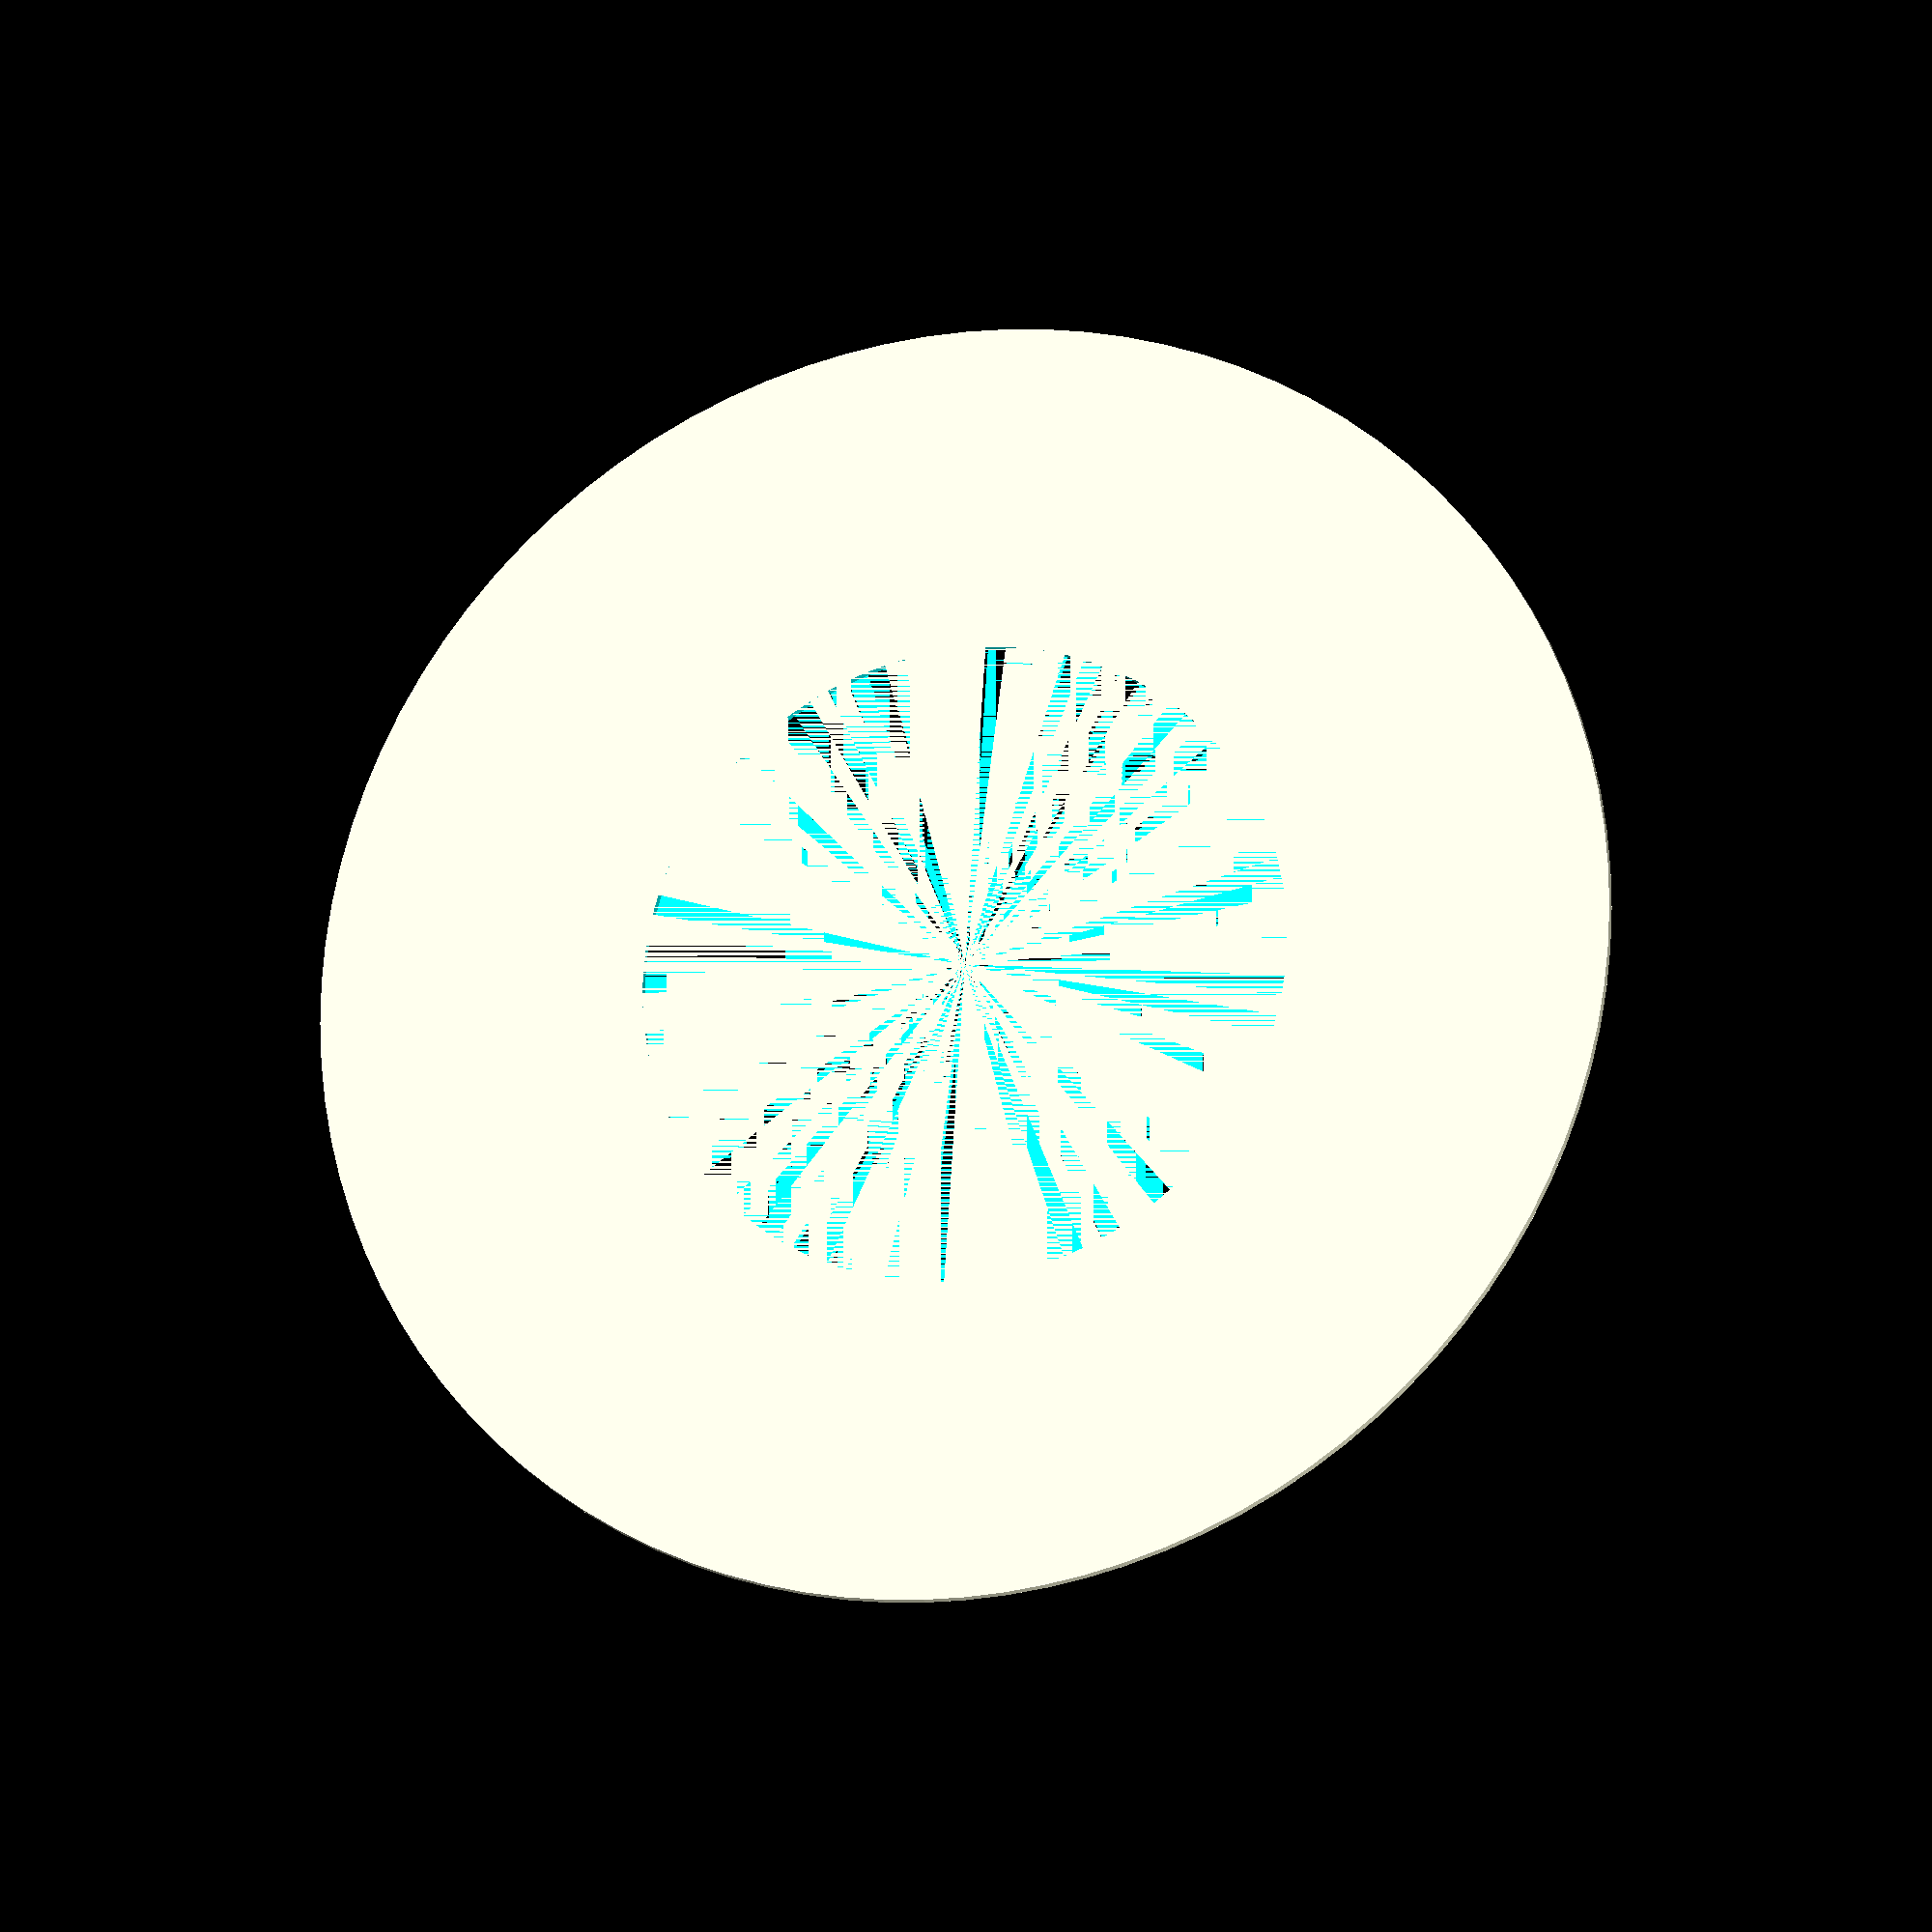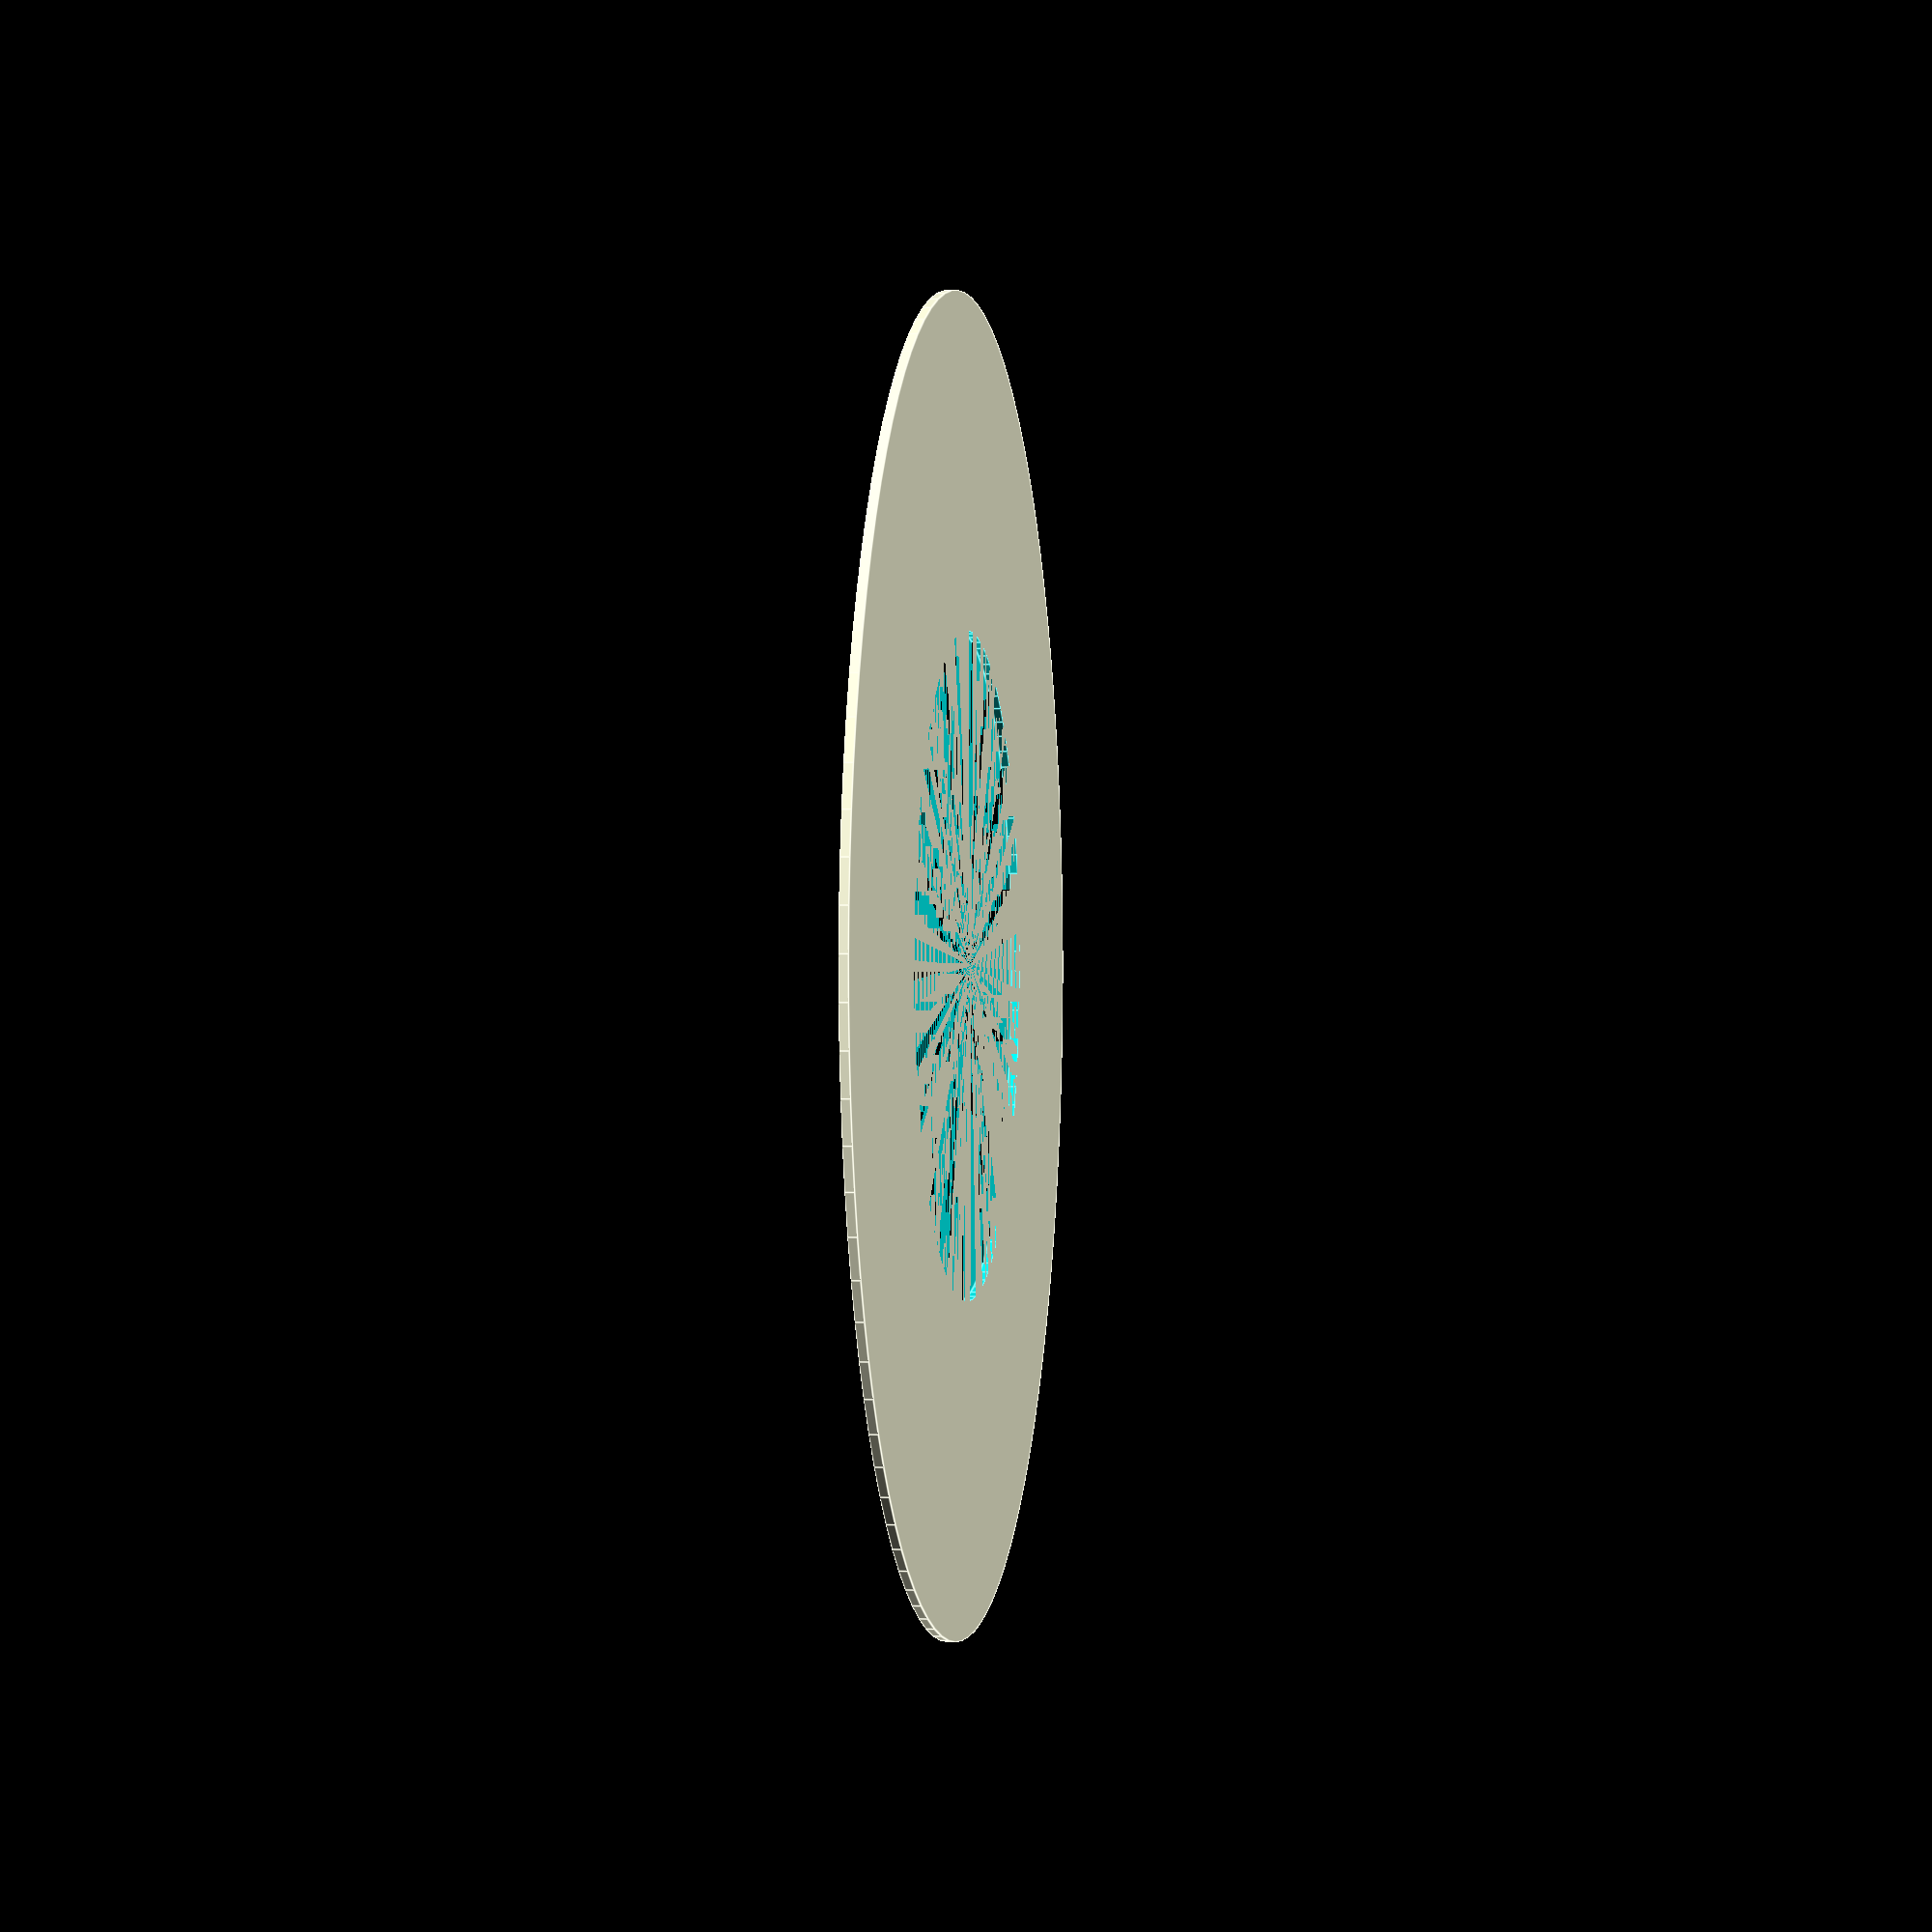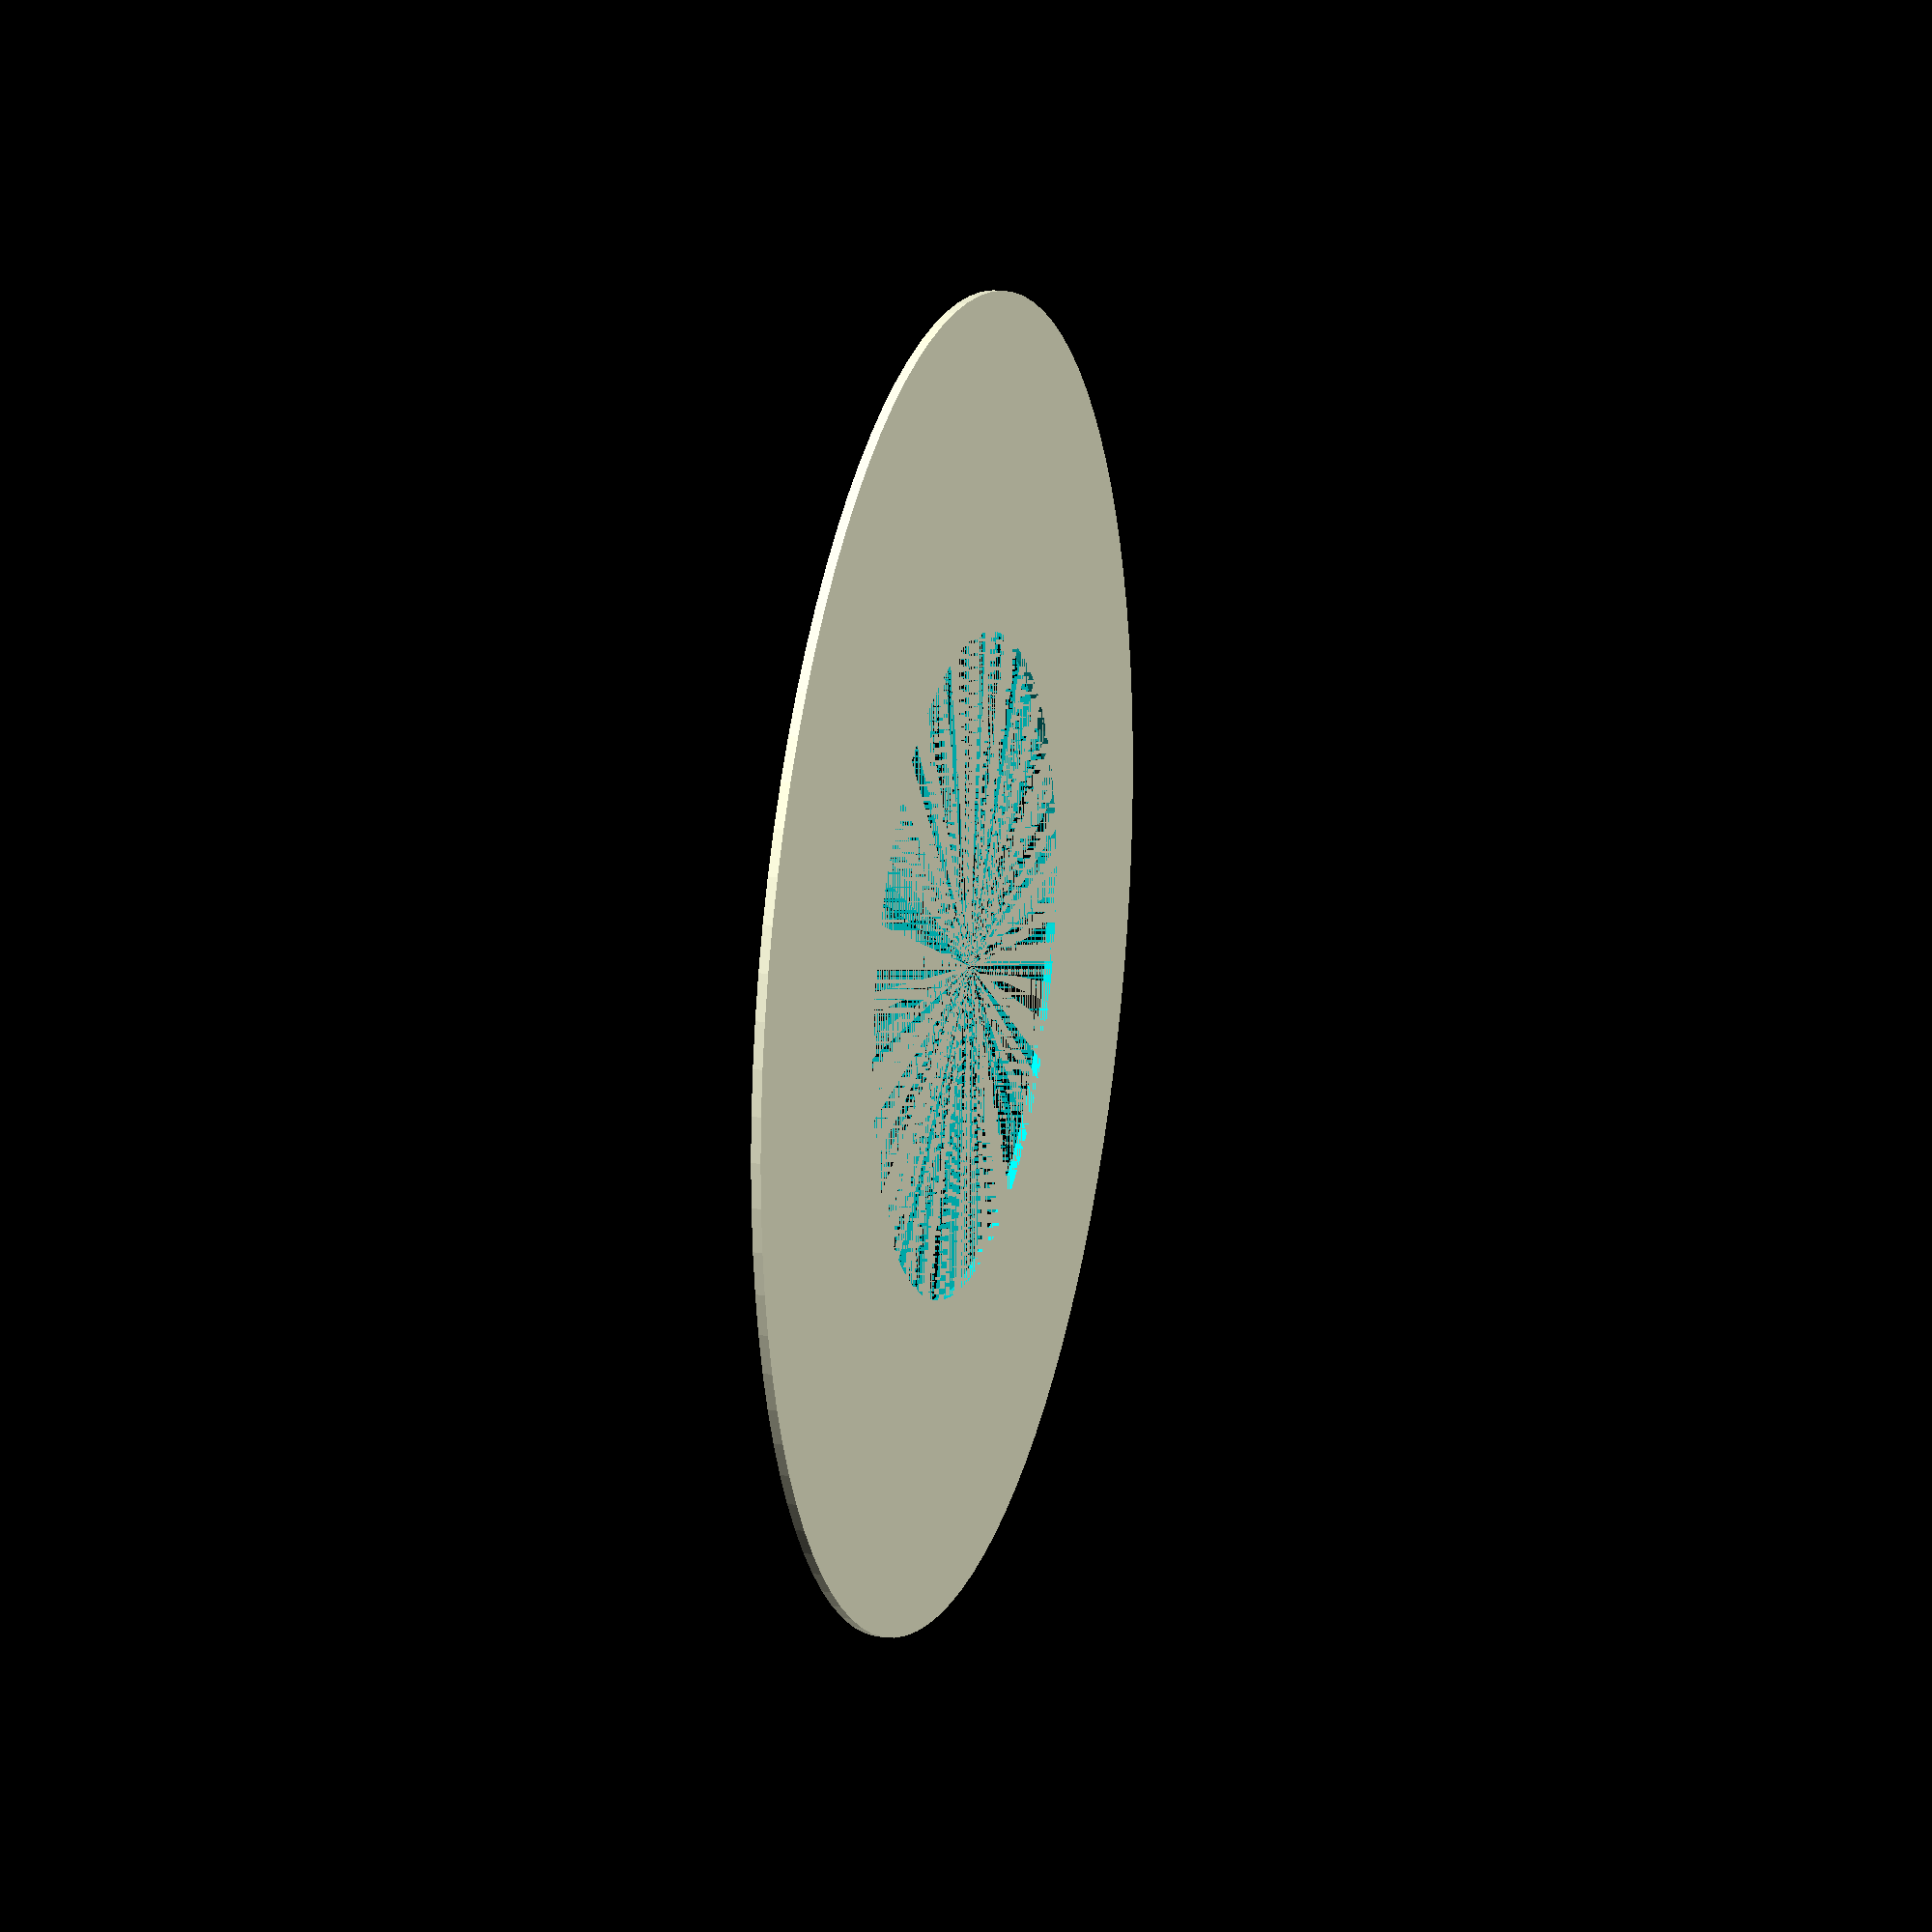
<openscad>
outer_rad = 150 / 2;
inner_rad = 75 / 2;
thickness = 1;

difference()
{
    cylinder(h = thickness, r = outer_rad, $fn = 100);
    cylinder(h = thickness, r = inner_rad, $fn = 100);
}
</openscad>
<views>
elev=199.2 azim=194.3 roll=344.2 proj=o view=wireframe
elev=360.0 azim=98.1 roll=279.1 proj=p view=edges
elev=342.0 azim=204.0 roll=285.9 proj=p view=solid
</views>
